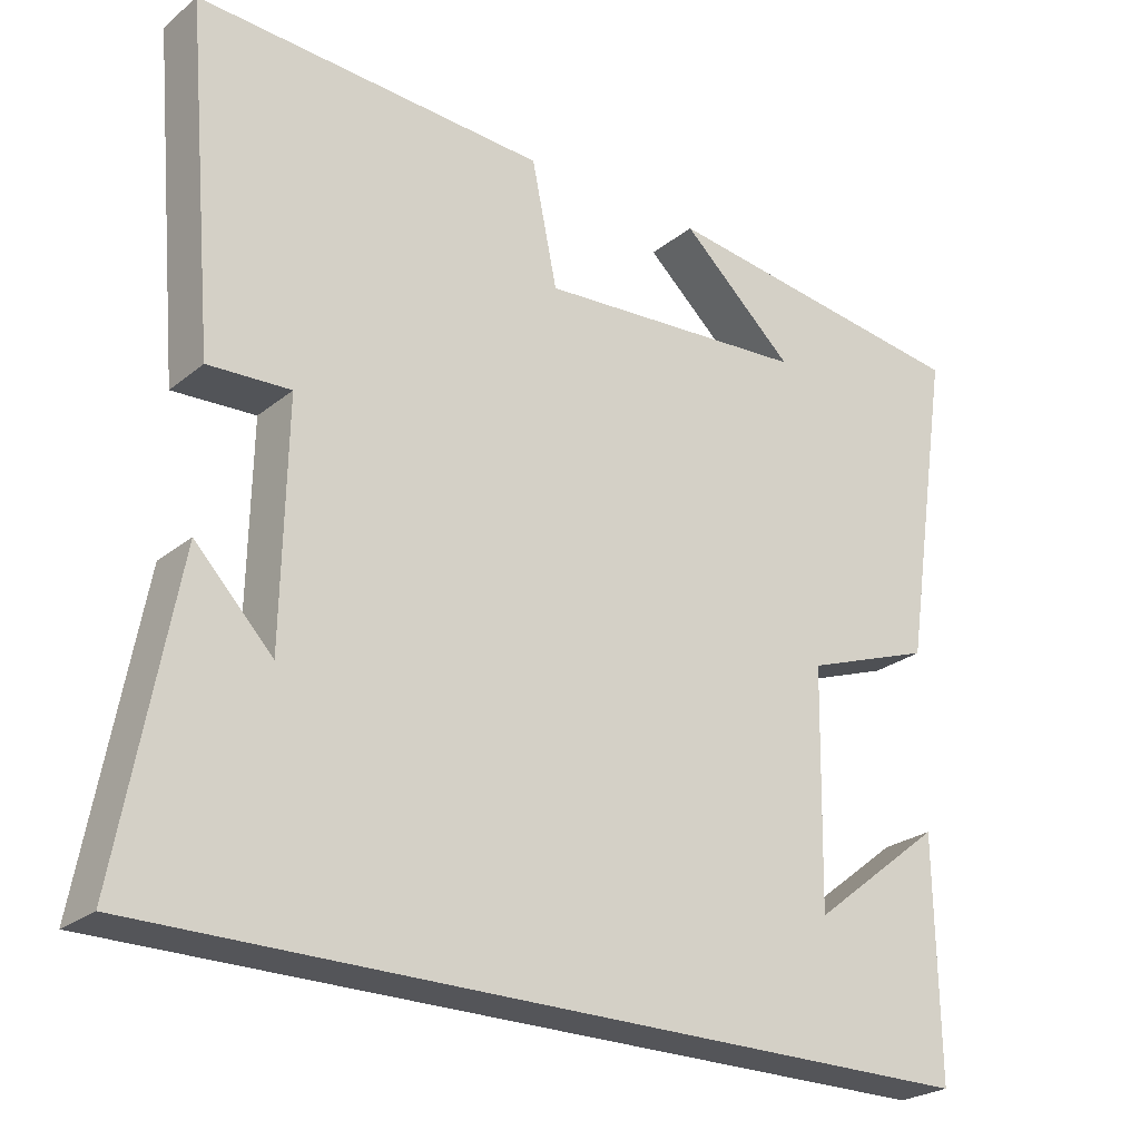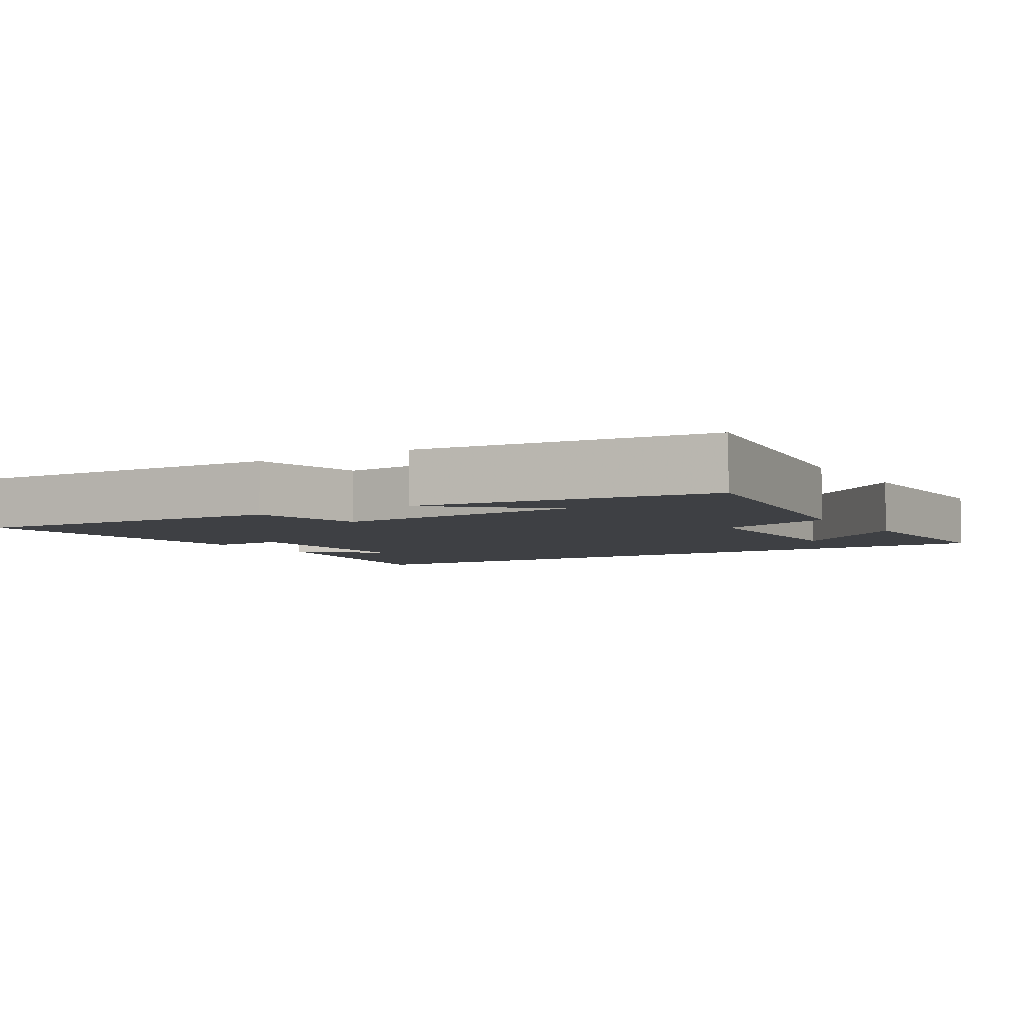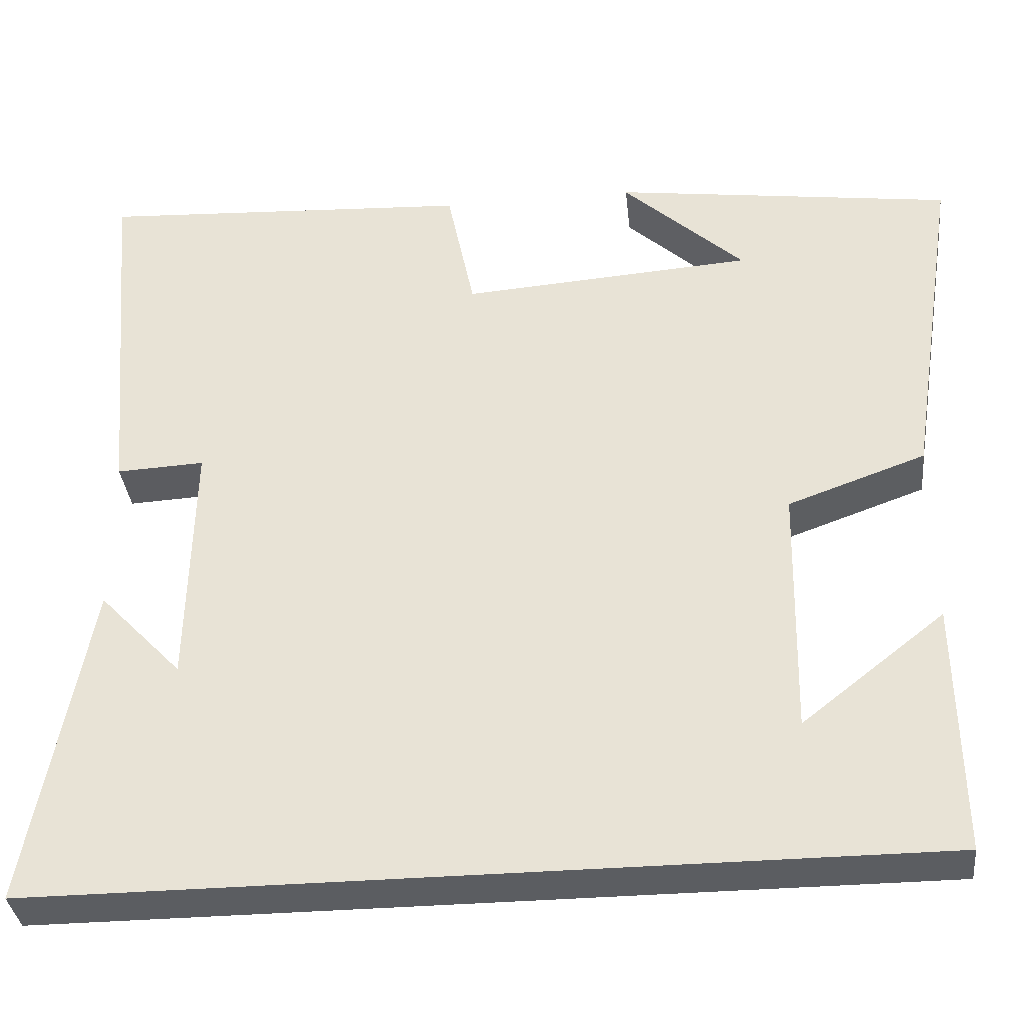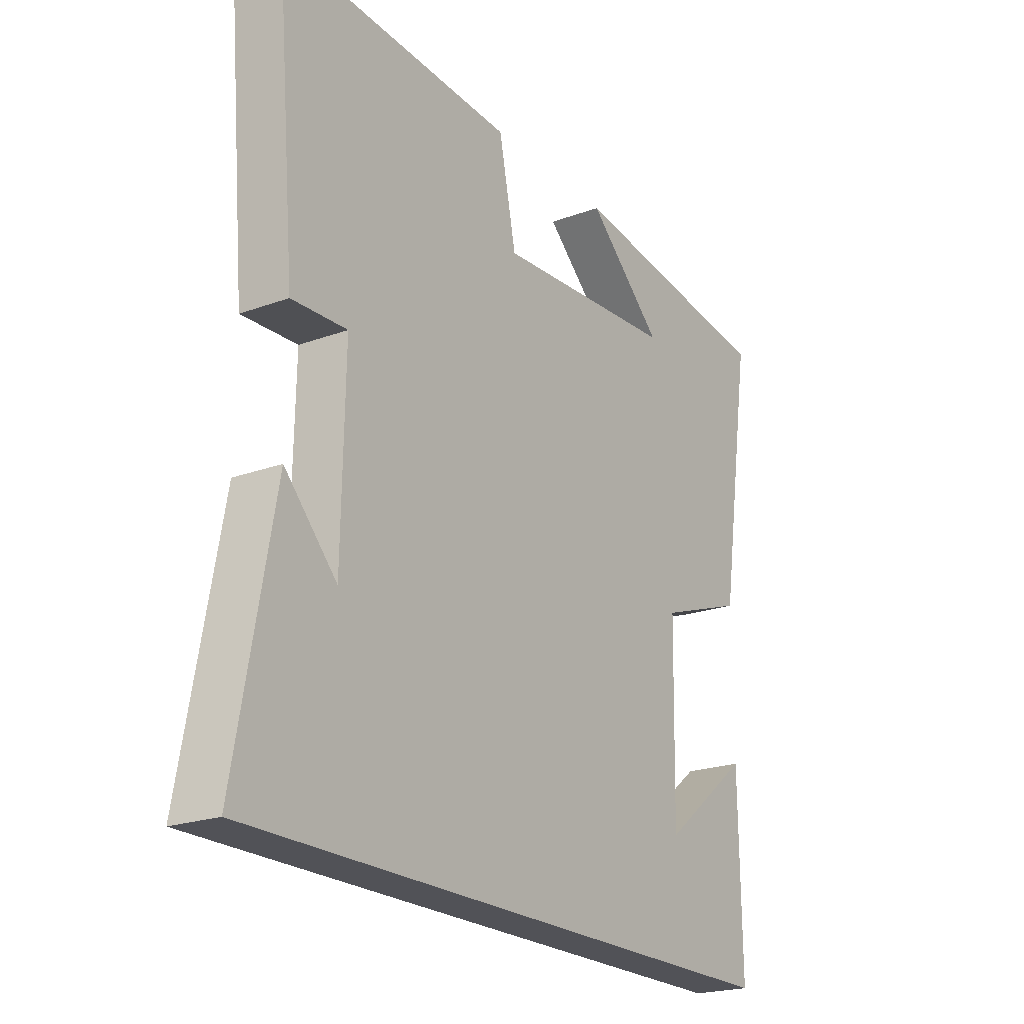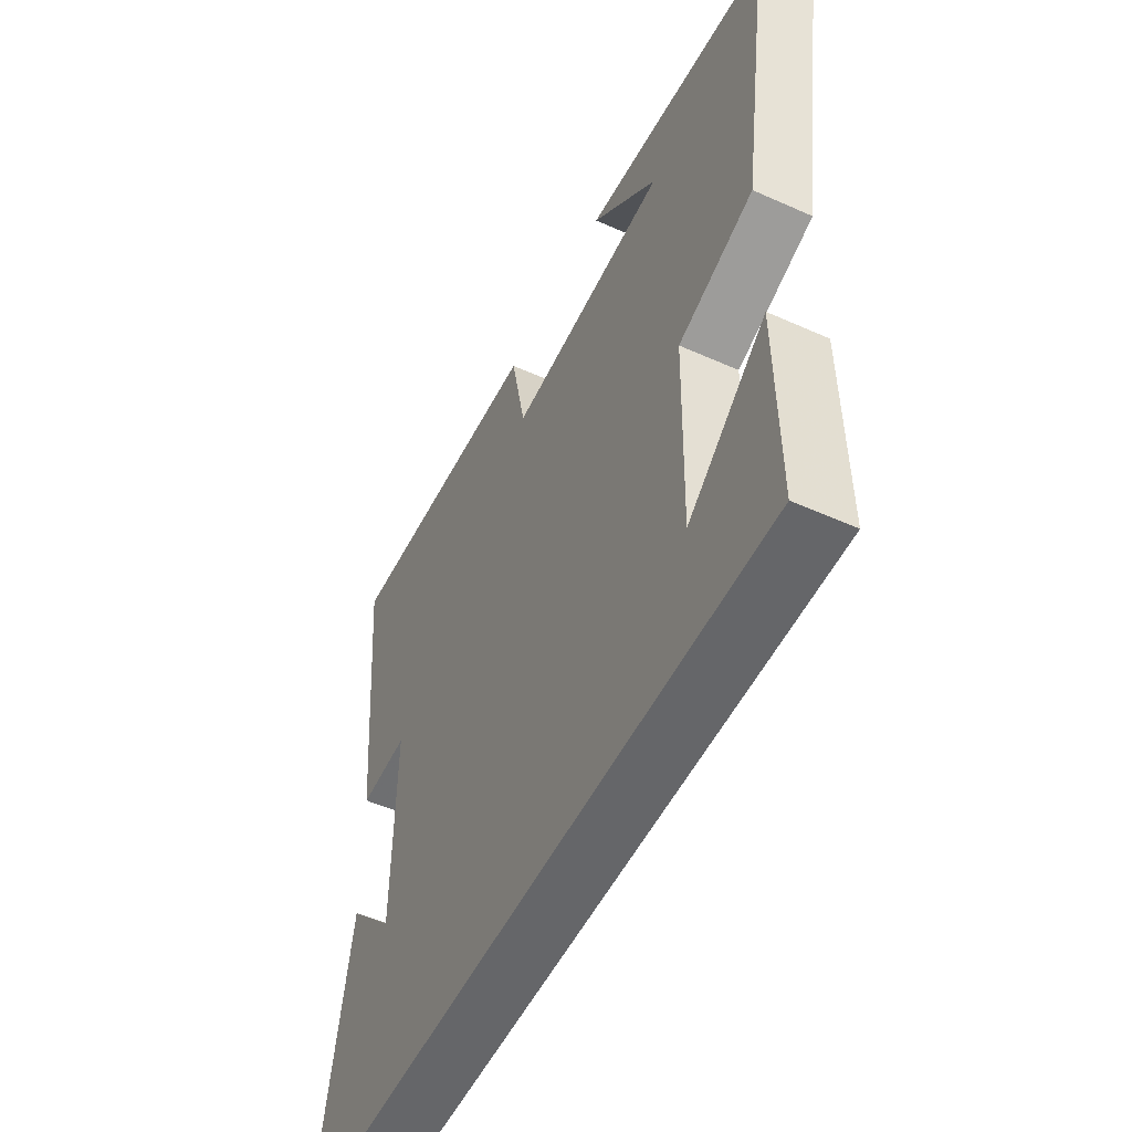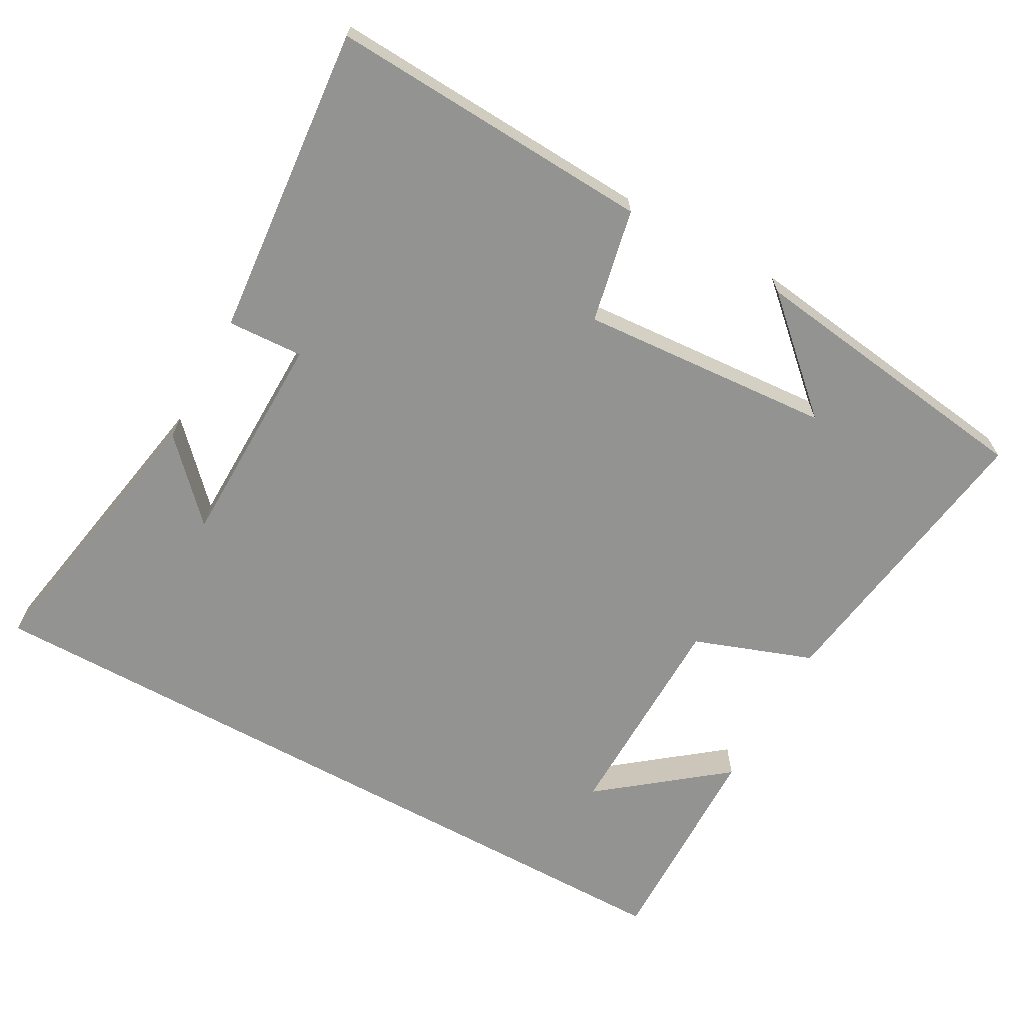
<metadata>
{"format":"obj","ext":"obj","renderer":"f3d","projection":"perspective","resolution":1024,"background":"white","views":[{"elev":-24.8,"azim":-37.8,"up":"+Z"},{"elev":-4.9,"azim":32.3,"up":"+Y"},{"elev":-35.4,"azim":6.3,"up":"+Z"},{"elev":-21.6,"azim":-57.0,"up":"+Z"},{"elev":-51.9,"azim":64.1,"up":"+Z"},{"elev":-66.6,"azim":-28.8,"up":"+Y"}]}
</metadata>
<code>
v 0.563 0.07 0.444
v 0.5 0.07 0.032
v 0.334 0.07 -0.027
v 0.328 0.07 -0.331
v 0.5 0.07 -0.196
v 0.504 0.07 -0.5
v -0.573 0.07 -0.5
v -0.5 0.07 -0.105
v -0.4 0.07 -0.21
v -0.394 0.07 0.094
v -0.5 0.07 0.089
v -0.538 0.07 0.525
v -0.086 0.07 0.5
v -0.053 0.07 0.341
v 0.299 0.07 0.365
v 0.152 0.07 0.5
v 0.563 0 0.444
v 0.5 0 0.032
v 0.334 0 -0.027
v 0.328 0 -0.331
v 0.5 0 -0.196
v 0.504 0 -0.5
v -0.573 0 -0.5
v -0.5 0 -0.105
v -0.4 0 -0.21
v -0.394 0 0.094
v -0.5 0 0.089
v -0.538 0 0.525
v -0.086 0 0.5
v -0.053 0 0.341
v 0.299 0 0.365
v 0.152 0 0.5
f 15 16 1
f 11 12 13 14
f 10 11 14 15
f 9 10 15 1
f 7 8 9
f 4 5 6
f 4 6 7 9
f 9 1 2 3
f 3 4 9
f 17 32 31
f 30 29 28 27
f 31 30 27 26
f 17 31 26 25
f 25 24 23
f 22 21 20
f 25 23 22 20
f 19 18 17 25
f 25 20 19
f 1 17 18 2
f 2 18 19 3
f 3 19 20 4
f 4 20 21 5
f 5 21 22 6
f 6 22 23 7
f 7 23 24 8
f 8 24 25 9
f 9 25 26 10
f 10 26 27 11
f 11 27 28 12
f 12 28 29 13
f 13 29 30 14
f 14 30 31 15
f 15 31 32 16
f 16 32 17 1

</code>
